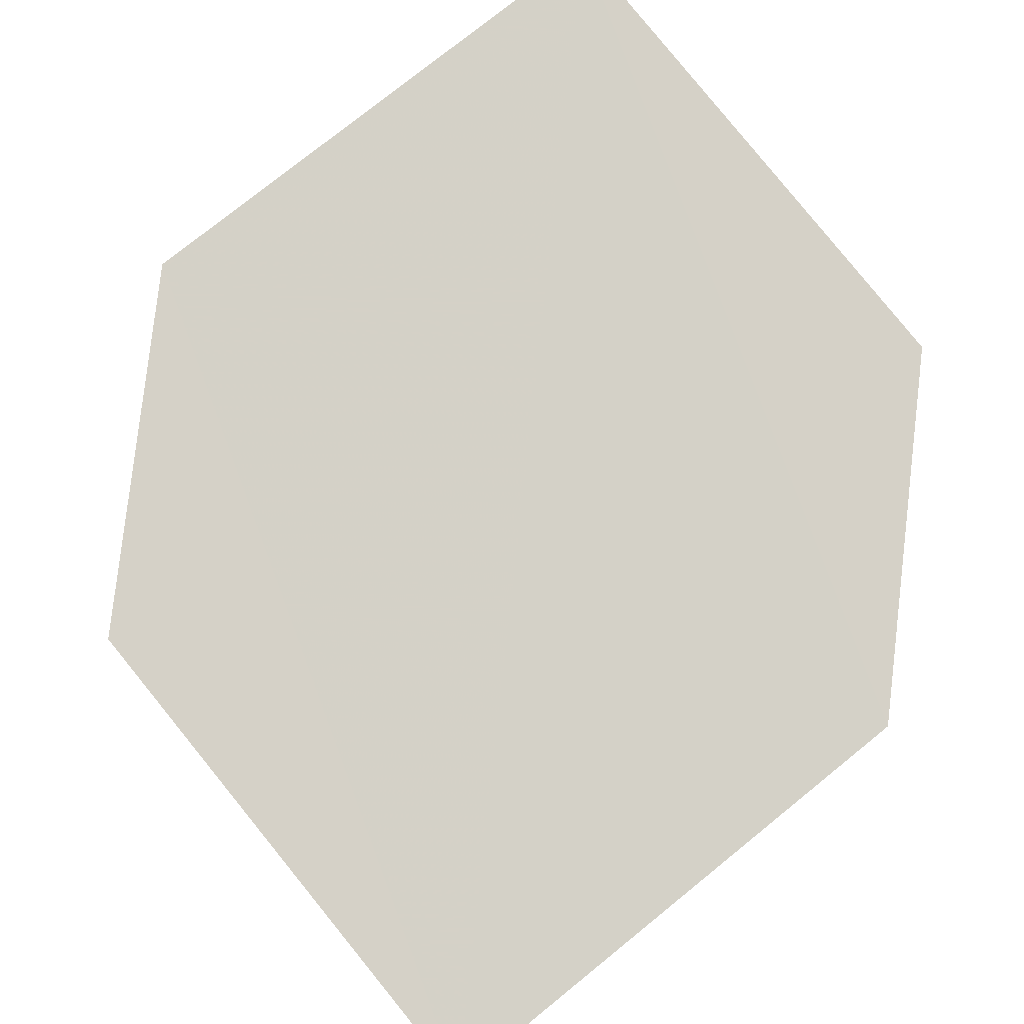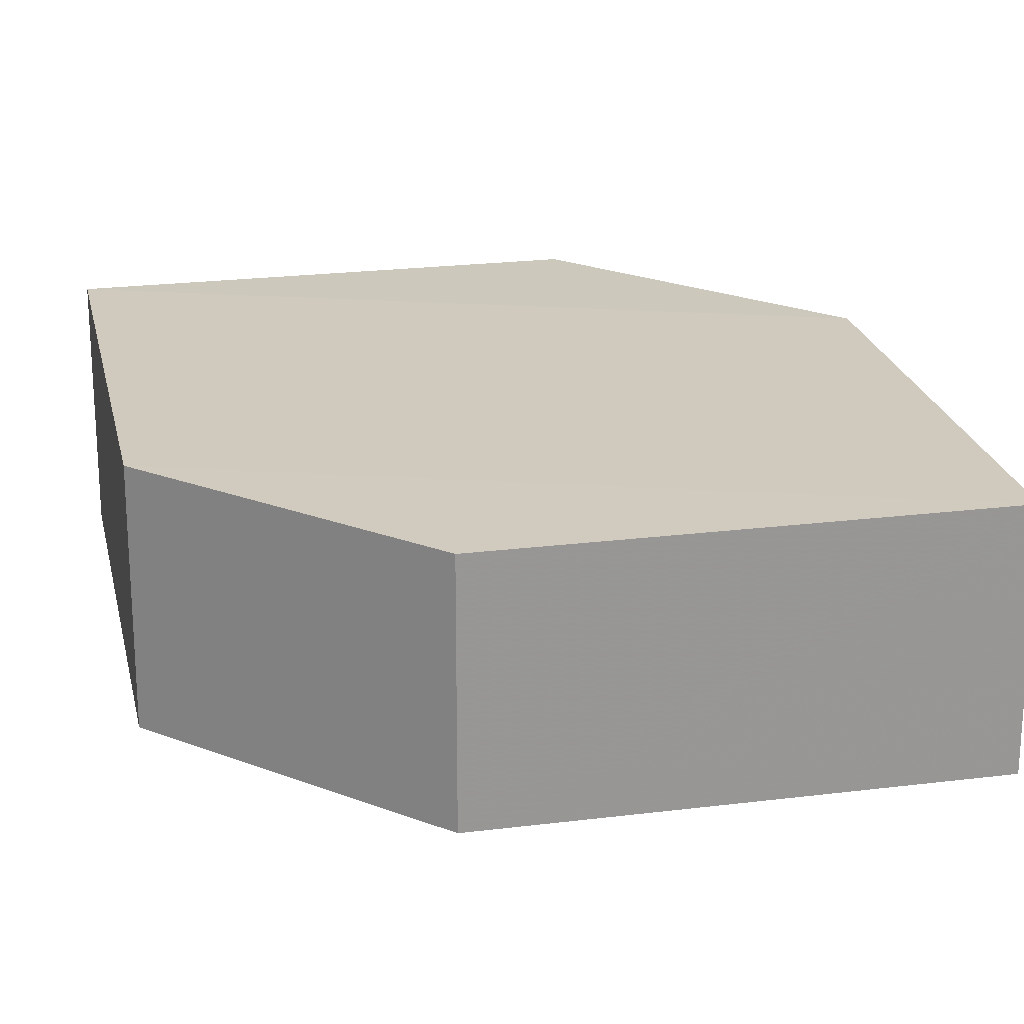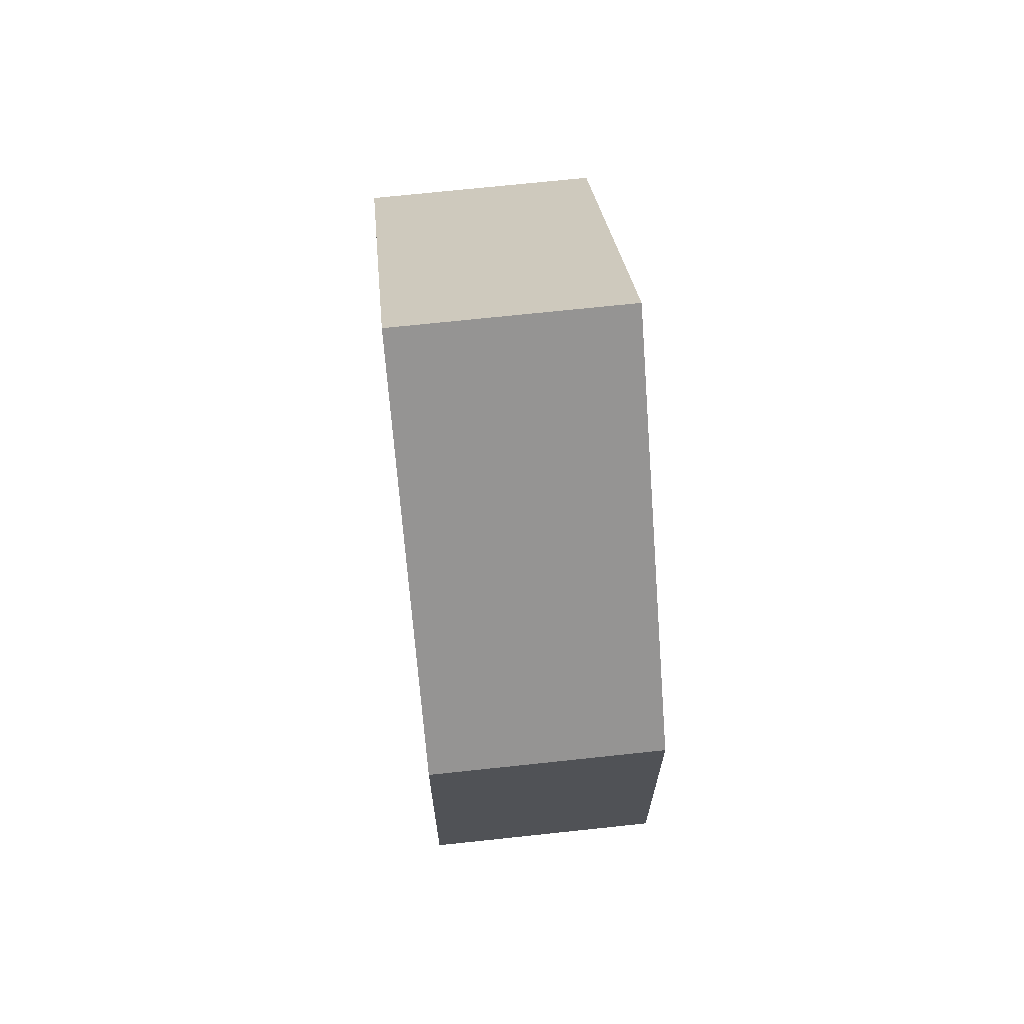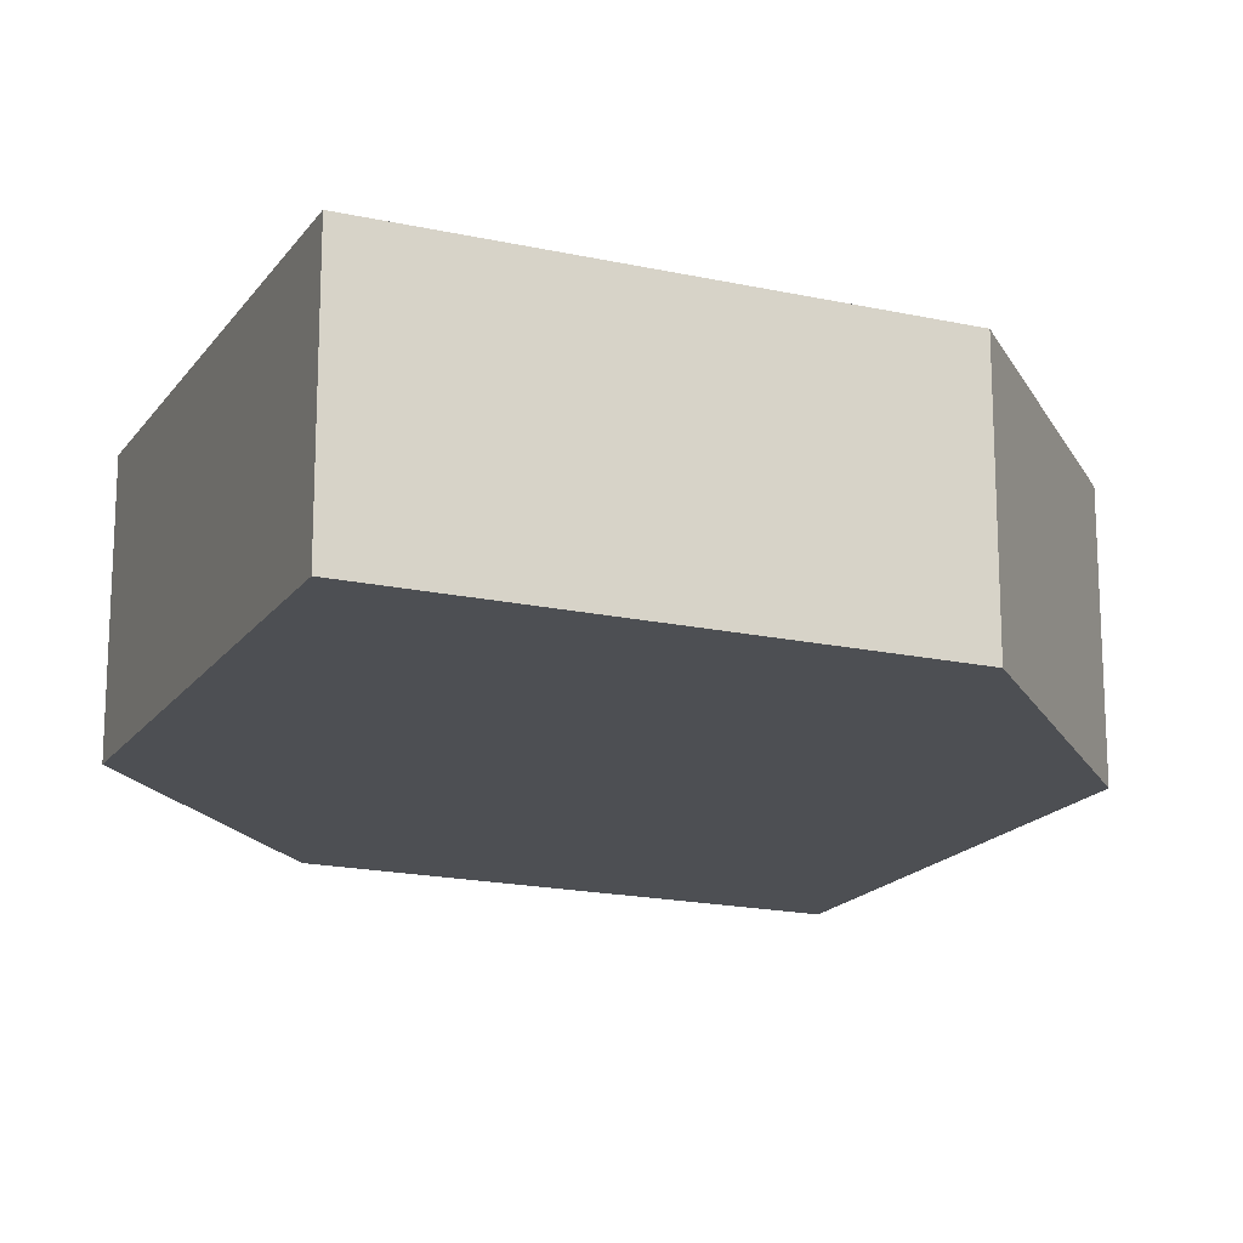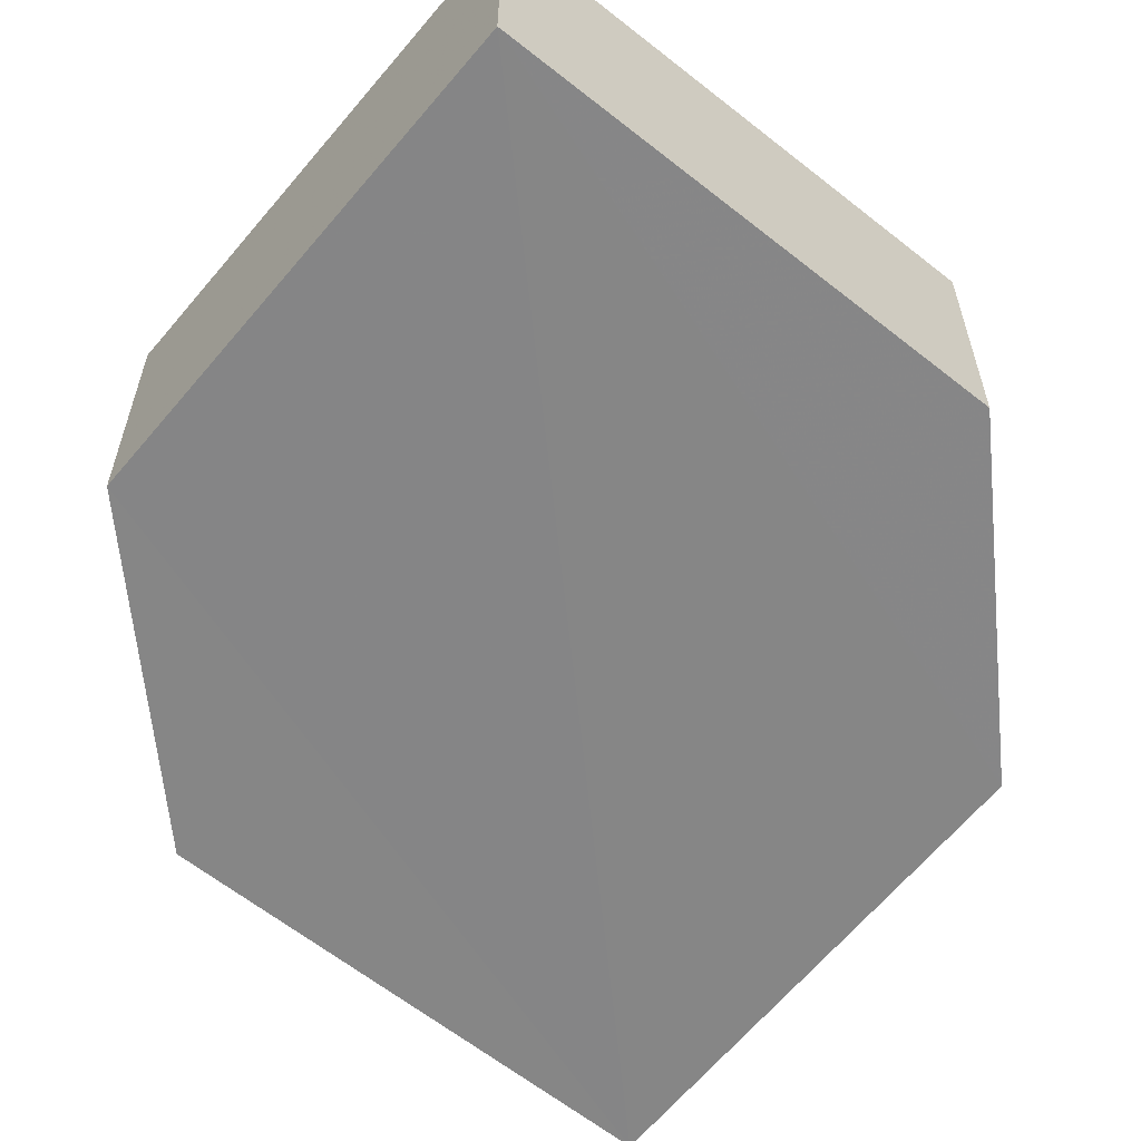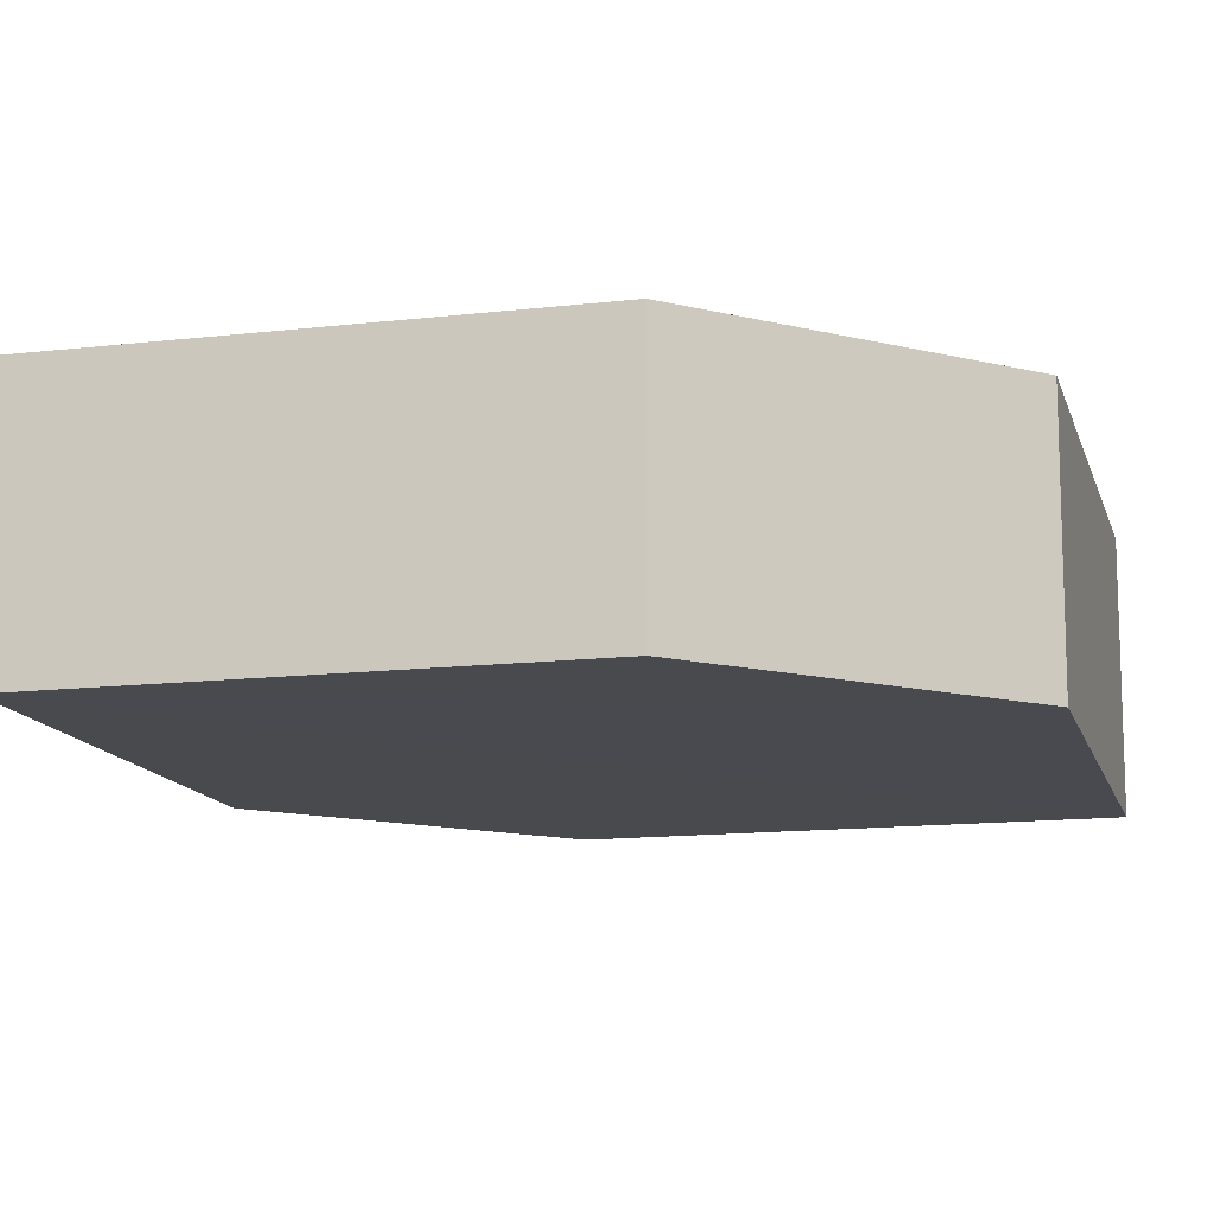
<metadata>
{"format":"obj","ext":"obj","renderer":"f3d","projection":"perspective","resolution":1024,"background":"white","views":[{"elev":79.8,"azim":6.3,"up":"+Z"},{"elev":23.0,"azim":123.2,"up":"+Z"},{"elev":68.6,"azim":83.9,"up":"+Y"},{"elev":-17.7,"azim":21.3,"up":"+Z"},{"elev":-61.9,"azim":-174.2,"up":"+Z"},{"elev":-13.4,"azim":-120.1,"up":"+Z"}]}
</metadata>
<code>
o 2964
v 2220 1874 16.25
v 2220 1874 16.25
v 2220 1874 16.25
v 2220 1874 16.25
v 2220 1874 16.25
v 2220 1874 16.25
v 2220 1874 16.25
v 2220 1874 16.25
v 2220 1874 16.25
v 2220 1874 16.25
v 2220 1874 16.25
v 2220 1874 16.25
v 2220 1874 16.25
v 2220 1874 16.25
v 2220 1874 16.25
v 2220 1874 16.25
v 2220 1874 16.25
v 2220 1874 16.25
v 2220 1874 16.25
v 2220 1874 16.25
v 2220 1874 16.25
v 2220 1874 16.25
v 2220 1874 16.25
v 2220 1874 16.25
v 2220 1874 16.25
v 2220 1874 16.25
v 2220 1874 16.25
v 2220 1874 16.25
v 2220 1874 16.25
v 2220 1874 16.25
v 2220 1874 16.25
v 2220 1874 16.25
v 2220 1874 16.25
v 2220 1874 16.25
v 2220 1874 16.25
v 2220 1874 16.25
v 2220 1874 16.25
v 2220 1874 16.25
v 2220 1874 16.25
v 2220 1874 16.25
f 1 2 3
f 2 4 5
f 1 6 7
f 8 4 9
f 7 9 10
f 11 9 12
f 7 13 14
f 11 13 15
f 16 17 13
f 18 19 11
f 20 17 21
f 18 20 22
f 23 24 25
f 26 24 27
f 23 28 29
f 26 28 30
f 31 32 33
f 34 31 35
f 36 37 38
f 37 39 40

</code>
